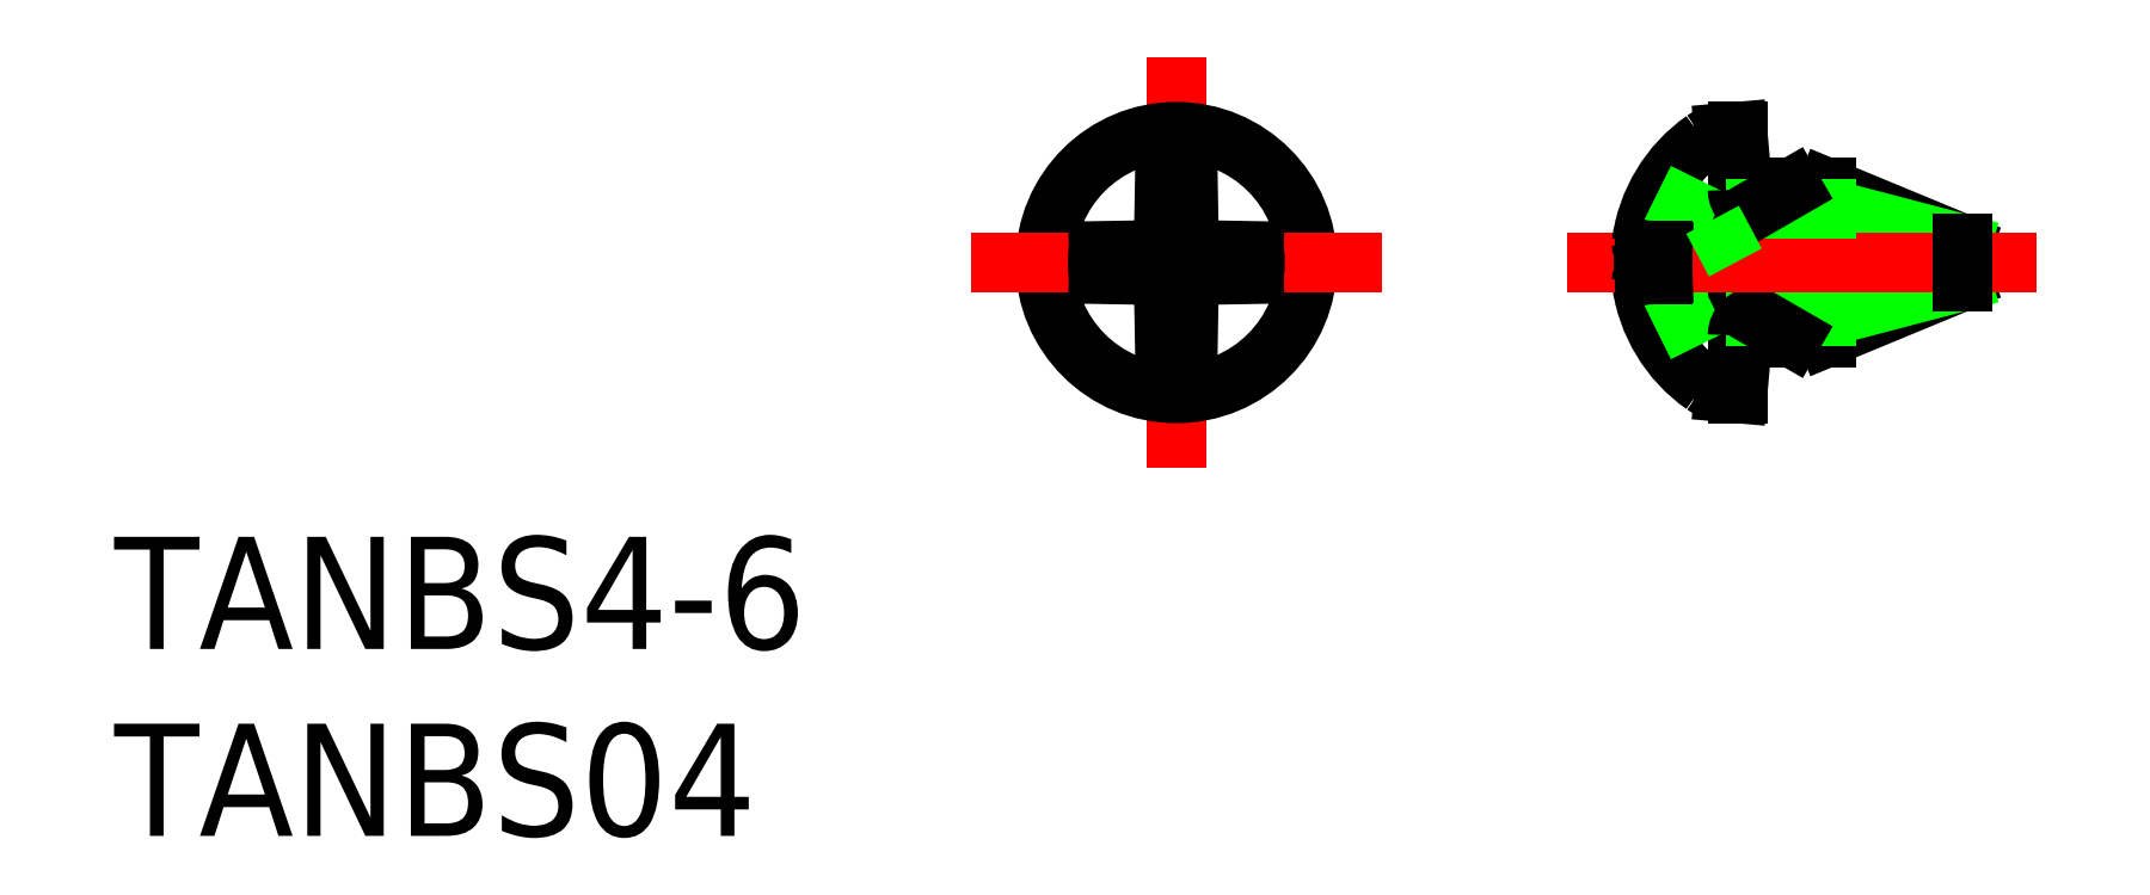
<metadata>
{"format":"dxf","ext":"dxf","renderer":"ezdxf+matplotlib","layout":"modelspace","background":"white","min_lineweight":24,"dpi":150}
</metadata>
<code>
0
SECTION
2
ENTITIES
0
TEXT
8
0
10
-28.38
20
-15.34
30
0
40
3
1
TANBS04
0
TEXT
8
0
10
-28.38
20
-10.34
30
0
40
3
1
TANBS4-6
0
LINE
8
CENTER
10
0
20
-5.5
30
0
11
0
21
5.5
31
0
0
LINE
8
0
10
0.3308
20
-0.9248
30
0
11
0.5197
21
-0.5197
31
0
0
LINE
8
0
10
0.3308
20
0.9248
30
0
11
0.5197
21
0.5197
31
0
0
CIRCLE
8
0
10
0
20
0
30
0
40
3.5
0
LINE
8
CENTER
10
5.5
20
0
30
0
11
-5.5
21
0
31
0
0
LINE
8
0
10
-0.3308
20
0.9248
30
0
11
-0.3107
21
2.077
31
0
0
LINE
8
0
10
0.3308
20
0.9248
30
0
11
0.3107
21
2.077
31
0
0
ARC
8
0
10
0
20
0
30
0
40
2.1
50
171.5
51
188.5
0
LINE
8
0
10
-0.3308
20
-0.9248
30
0
11
-0.5197
21
-0.5197
31
0
0
LINE
8
0
10
-0.9248
20
0.3308
30
0
11
-0.5197
21
0.5197
31
0
0
LINE
8
0
10
-0.9248
20
-0.3308
30
0
11
-0.5197
21
-0.5197
31
0
0
LINE
8
0
10
-0.9248
20
0.3308
30
0
11
-2.077
21
0.3107
31
0
0
LINE
8
0
10
-0.9248
20
-0.3308
30
0
11
-2.077
21
-0.3107
31
0
0
LINE
8
0
10
-0.3308
20
0.9248
30
0
11
-0.5197
21
0.5197
31
0
0
ARC
8
0
10
0
20
0
30
0
40
2.1
50
261.5
51
278.5
0
LINE
8
0
10
-0.3308
20
-0.9248
30
0
11
-0.3107
21
-2.077
31
0
0
LINE
8
0
10
0.3308
20
-0.9248
30
0
11
0.3107
21
-2.077
31
0
0
ARC
8
0
10
0
20
0
30
0
40
2.1
50
81.49
51
98.51
0
ARC
8
0
10
0
20
0
30
0
40
2.1
50
351.5
51
8.509
0
LINE
8
0
10
0.9248
20
-0.3308
30
0
11
0.5197
21
-0.5197
31
0
0
LINE
8
0
10
0.9248
20
0.3308
30
0
11
0.5197
21
0.5197
31
0
0
LINE
8
0
10
0.9248
20
-0.3308
30
0
11
2.077
21
-0.3107
31
0
0
LINE
8
0
10
0.9248
20
0.3308
30
0
11
2.077
21
0.3107
31
0
0
LINE
8
0
10
17.38
20
2
30
0
11
17.38
21
-2
31
0
0
LINE
8
0
10
21
20
-0.5
30
0
11
17.38
21
-2
31
0
0
LINE
8
0
10
21
20
-0.5
30
0
11
17.38
21
-1.45
31
0
0
LINE
8
0
10
14.94
20
1.95e-14
30
0
11
14.33
21
-1.145
31
0
0
ARC
8
0
10
16.4
20
-8.9e-15
30
0
40
4
50
187.5
51
234.9
0
LINE
8
0
10
14.33
20
1.145
30
0
11
14.33
21
-1.145
31
0
0
LINE
8
0
10
15
20
-3.5
30
0
11
15
21
3.5
31
0
0
LINE
8
0
10
16.45
20
2
30
0
11
16.45
21
-2
31
0
0
LINE
8
0
10
15.5
20
-1.45
30
0
11
15.5
21
1.45
31
0
0
LINE
8
0
10
12.86
20
-1.871
30
0
11
14.33
21
-1.145
31
0
0
LINE
8
0
10
17.38
20
-2
30
0
11
16.45
21
-2
31
0
0
LINE
8
0
10
17.38
20
-1.45
30
0
11
15.5
21
-1.45
31
0
0
LINE
8
0
10
14.64
20
-3.468
30
0
11
15
21
-3.5
31
0
0
ARC
8
0
10
14.73
20
-2.372
30
0
40
1.1
50
234.9
51
265
0
ARC
8
0
10
15.5
20
-1.95
30
0
40
0.5
50
90
51
180
0
LINE
8
0
10
15.5
20
-1.45
30
0
11
16.45
21
-2
31
0
0
LINE
8
0
10
21
20
0.5
30
0
11
17.38
21
2
31
0
0
LINE
8
0
10
17.38
20
1.45
30
0
11
21
21
0.5
31
0
0
LINE
8
CENTER
10
23
20
5.3e-15
30
0
11
10.43
21
-1.8e-15
31
0
0
ARC
8
0
10
16.4
20
-8.9e-15
30
0
40
4
50
125.1
51
172.5
0
LINE
8
0
10
12.86
20
1.871
30
0
11
14.33
21
1.145
31
0
0
LINE
8
0
10
12.51
20
-0.3308
30
0
11
13
21
-0.3107
31
0
0
ARC
8
0
10
12.74
20
-0.5307
30
0
40
0.3049
50
139
51
177.9
0
LINE
8
0
10
12.51
20
0.3308
30
0
11
13
21
0.3107
31
0
0
LINE
8
0
10
13
20
0.3107
30
0
11
13
21
-0.3107
31
0
0
ARC
8
0
10
12.74
20
0.5307
30
0
40
0.3049
50
182.1
51
221
0
LINE
8
0
10
17.38
20
2
30
0
11
16.45
21
2
31
0
0
LINE
8
0
10
17.38
20
1.45
30
0
11
15.5
21
1.45
31
0
0
LINE
8
0
10
14.64
20
3.468
30
0
11
15
21
3.5
31
0
0
ARC
8
0
10
14.73
20
2.372
30
0
40
1.1
50
95
51
125.1
0
ARC
8
0
10
15.5
20
1.95
30
0
40
0.5
50
180
51
270
0
LINE
8
0
10
15.5
20
1.45
30
0
11
16.45
21
2
31
0
0
LINE
8
0
10
14.94
20
1.95e-14
30
0
11
14.33
21
1.145
31
0
0
LINE
8
0
10
21
20
-0.5
30
0
11
21
21
0.5
31
0
0
ENDSEC
0
EOF

</code>
